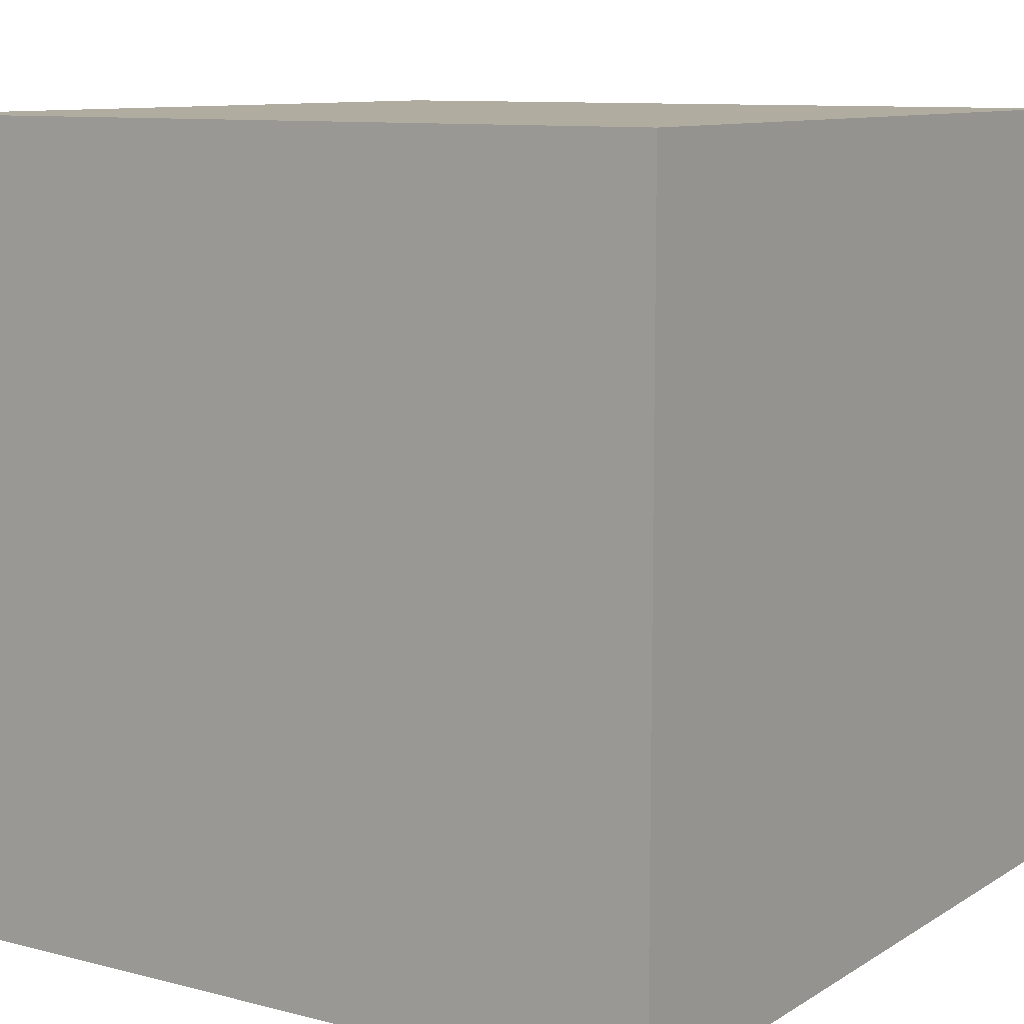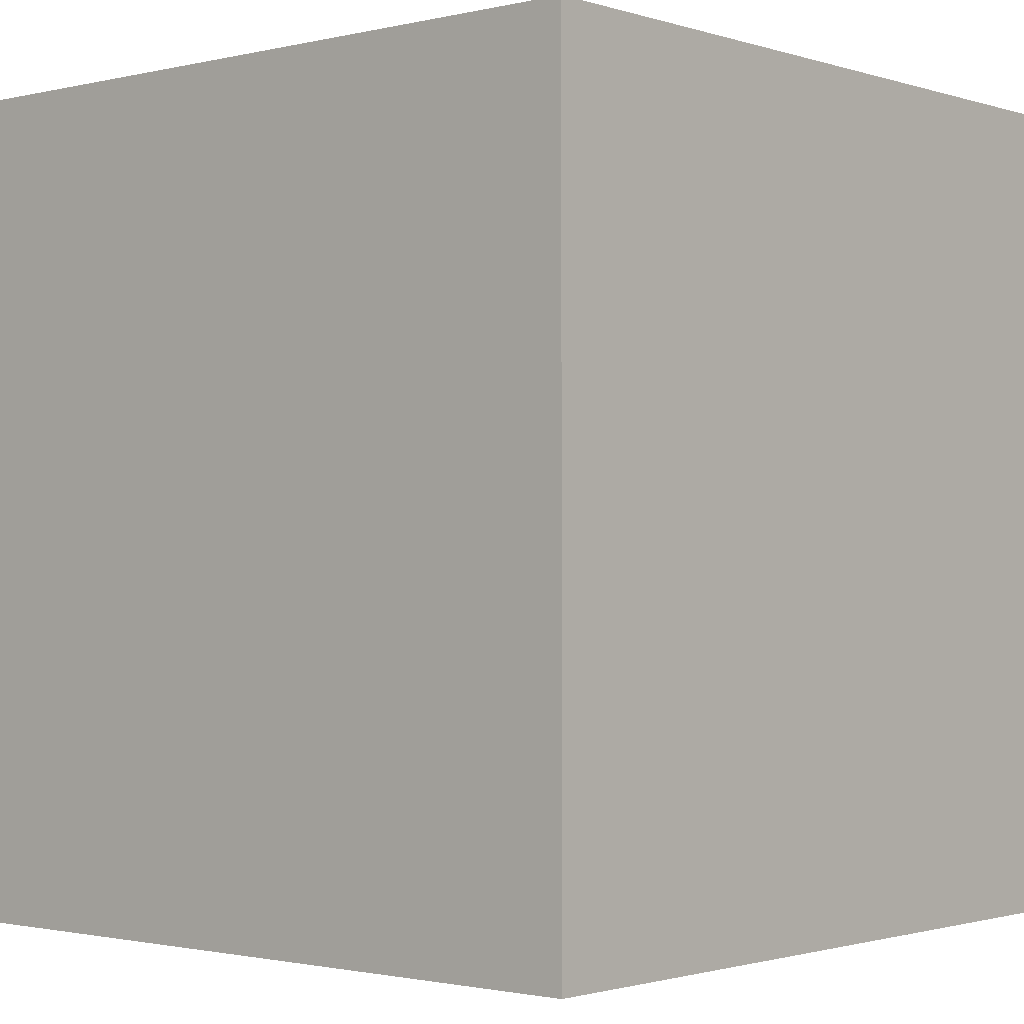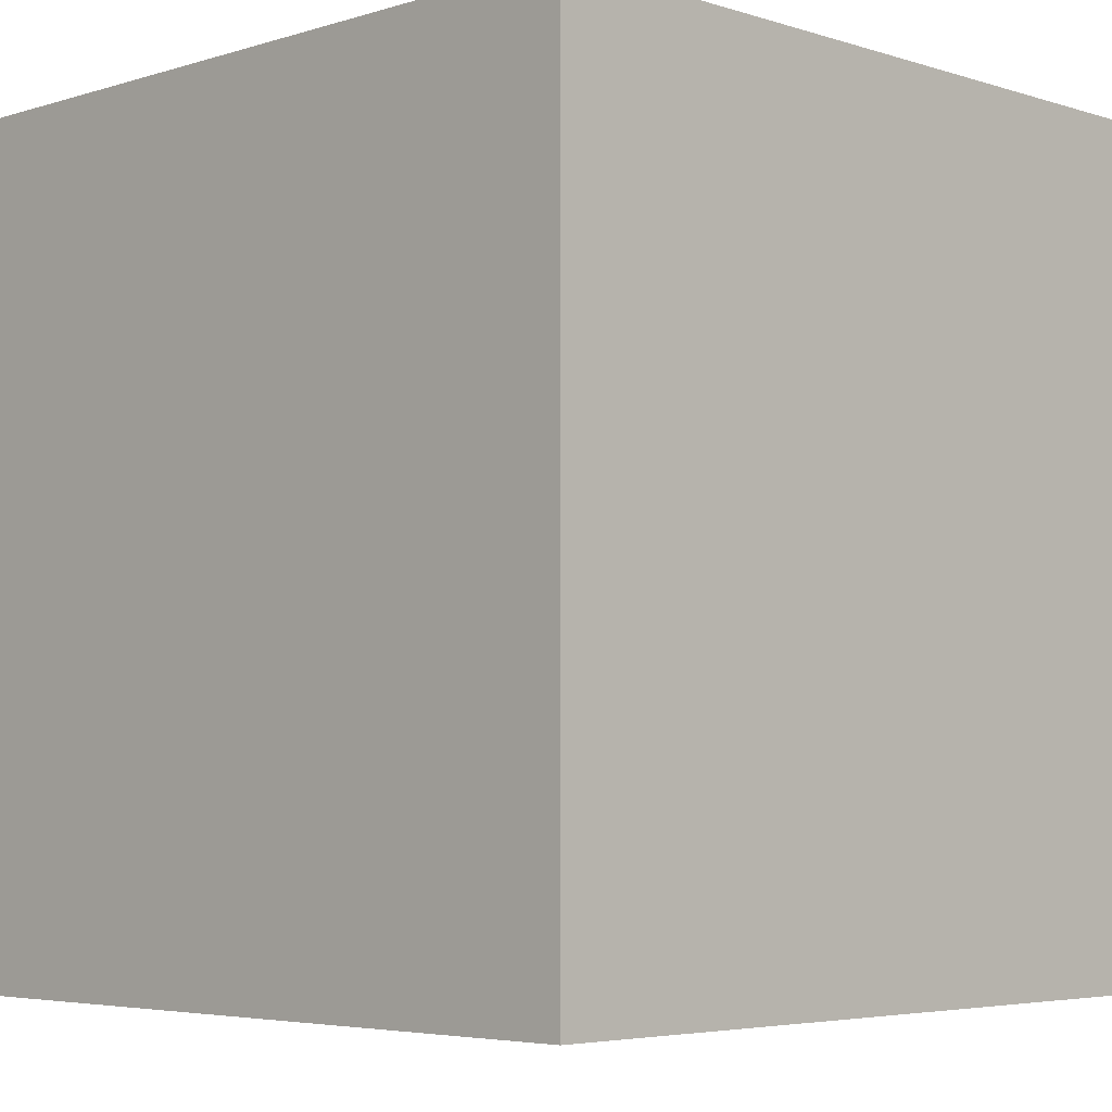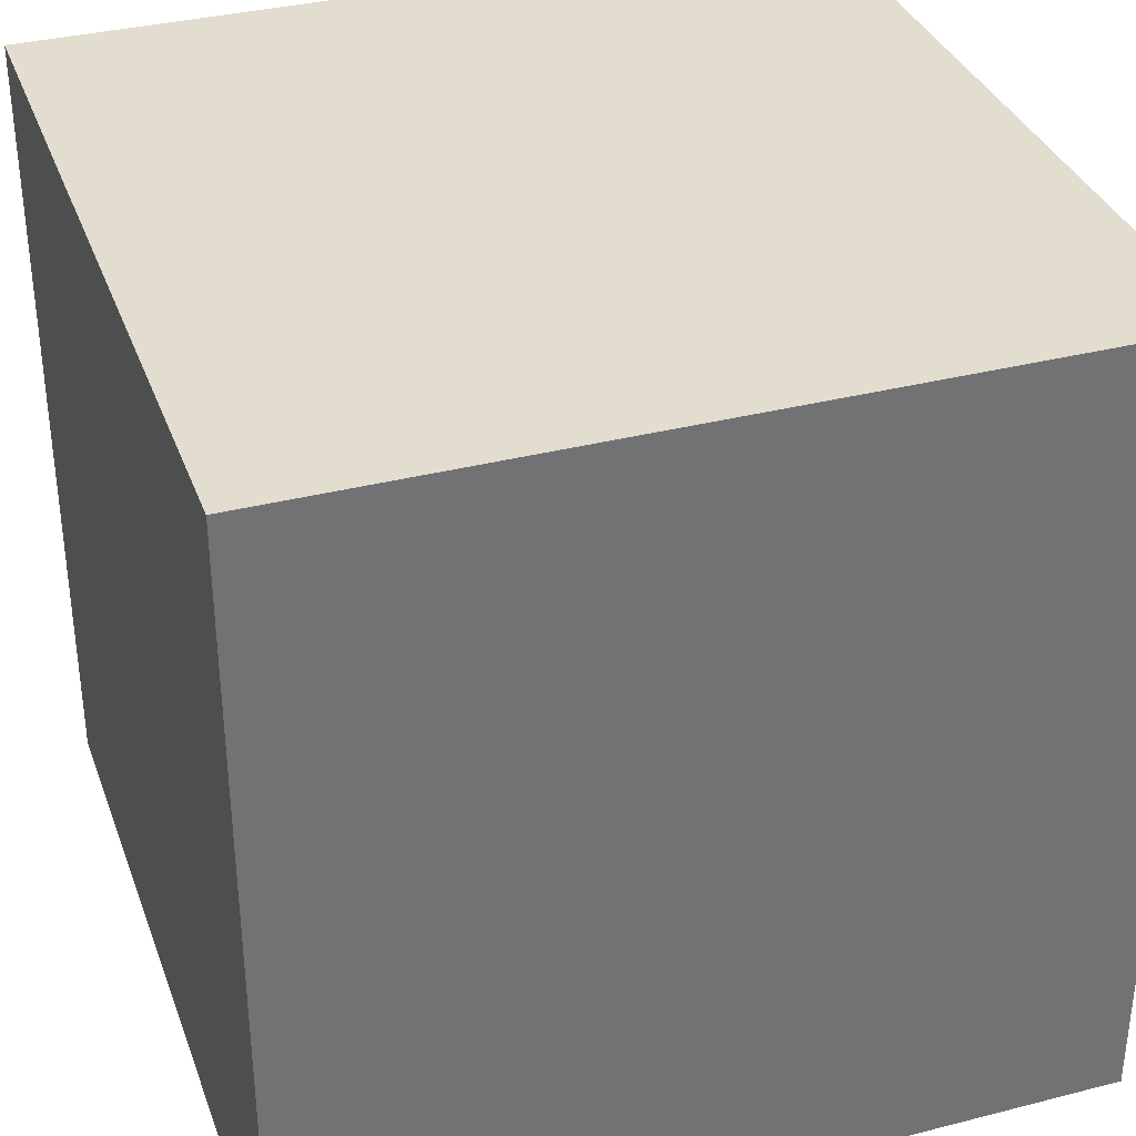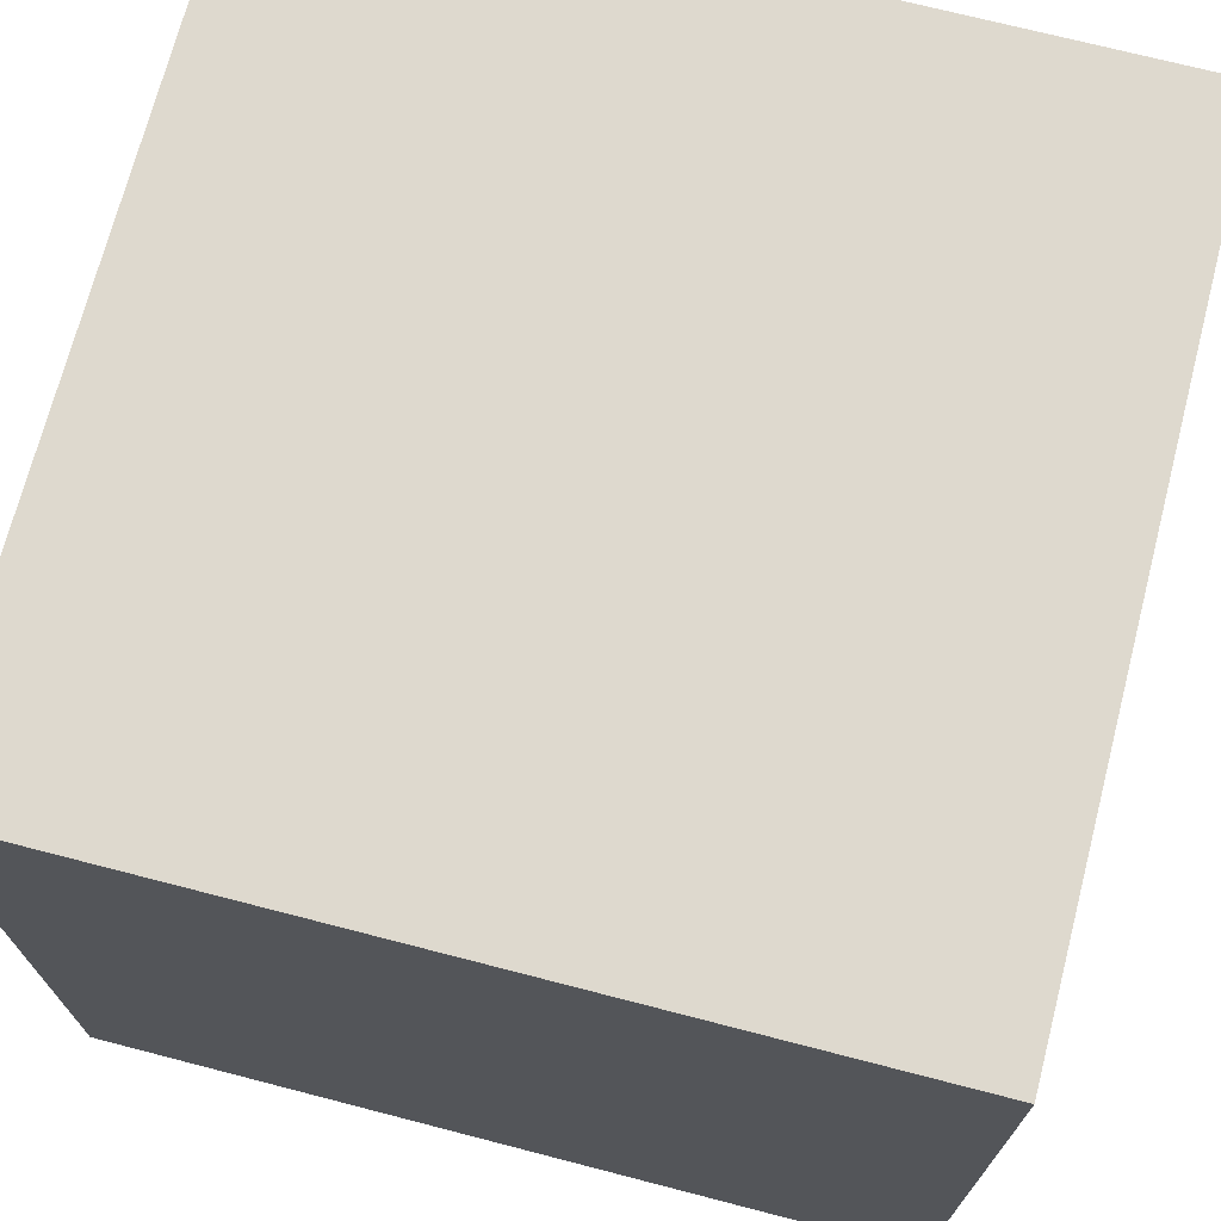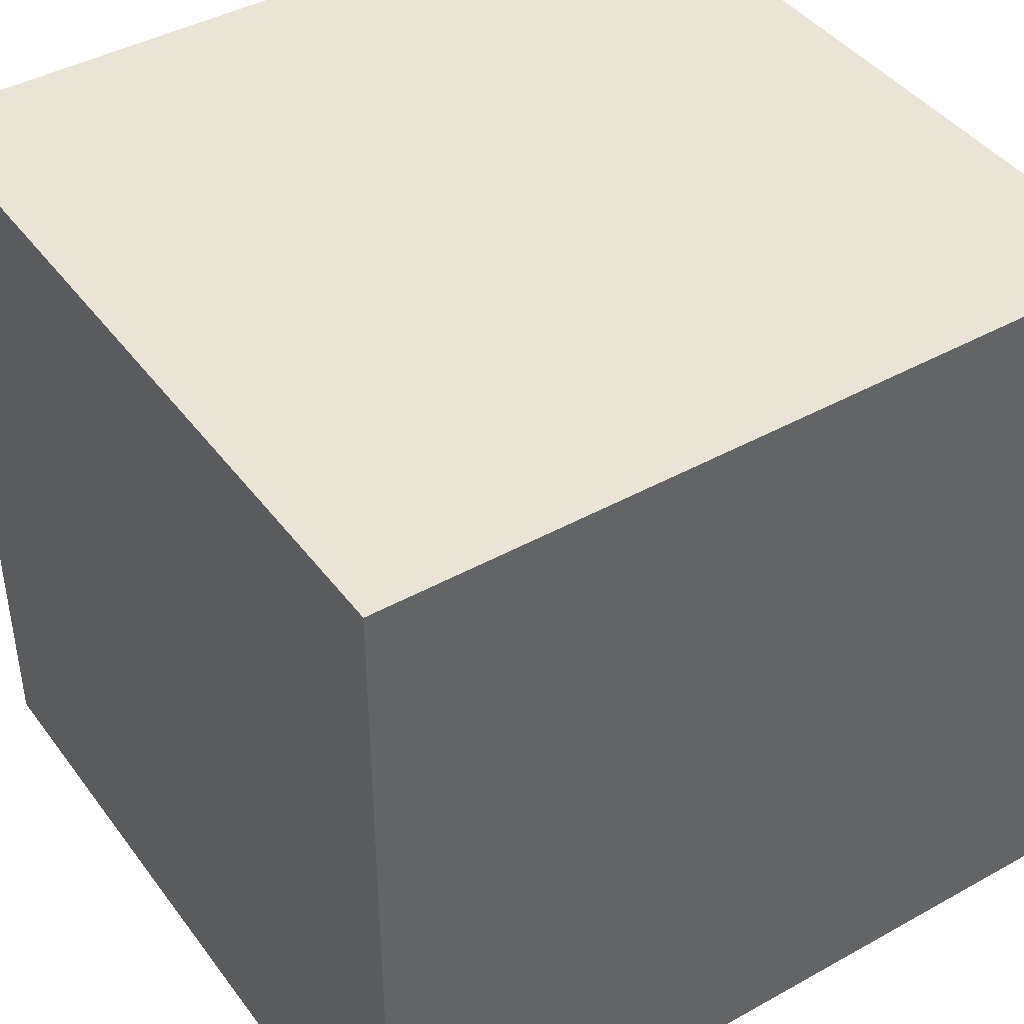
<metadata>
{"format":"obj","ext":"obj","renderer":"f3d","projection":"perspective","resolution":1024,"background":"white","views":[{"elev":9.9,"azim":-146.5,"up":"+Z"},{"elev":-1.4,"azim":-139.0,"up":"+Y"},{"elev":-4.6,"azim":44.7,"up":"+Y"},{"elev":35.0,"azim":-108.8,"up":"+Y"},{"elev":71.4,"azim":-75.5,"up":"+Y"},{"elev":42.5,"azim":146.4,"up":"+Z"}]}
</metadata>
<code>
g oneside
v -4 0 4
v -4 0 -4
v -4 8 4
v -4 8 -4
v 4 0 4
v 4 0 -4
v 4 6 4
v 4 6 -4
v 4 8 4
v 4 8 -4
v -4 0 4
v -4 8 4
v -3 6 4
v -3 8 4
v 4 0 4
v 4 6 4
v 4 8 4
v -4 0 -4
v -4 8 -4
v -3 6 -4
v -3 8 -4
v 4 0 -4
v 4 6 -4
v 4 8 -4
v -4 0 4
v 4 0 4
v -4 0 -4
v 4 0 -4
v -4 8 4
v -3 8 4
v 4 8 4
v -4 8 -4
v -3 8 -4
v 4 8 -4
f 3 2 1
f 4 2 3
f 5 6 7
f 7 6 8
f 7 8 9
f 9 8 10
f 13 12 11
f 14 12 13
f 15 13 11
f 16 14 13
f 16 13 15
f 17 14 16
f 18 19 20
f 20 19 21
f 18 20 22
f 20 21 23
f 22 20 23
f 23 21 24
f 27 26 25
f 28 26 27
f 29 30 32
f 30 31 33
f 32 30 33
f 33 31 34

</code>
